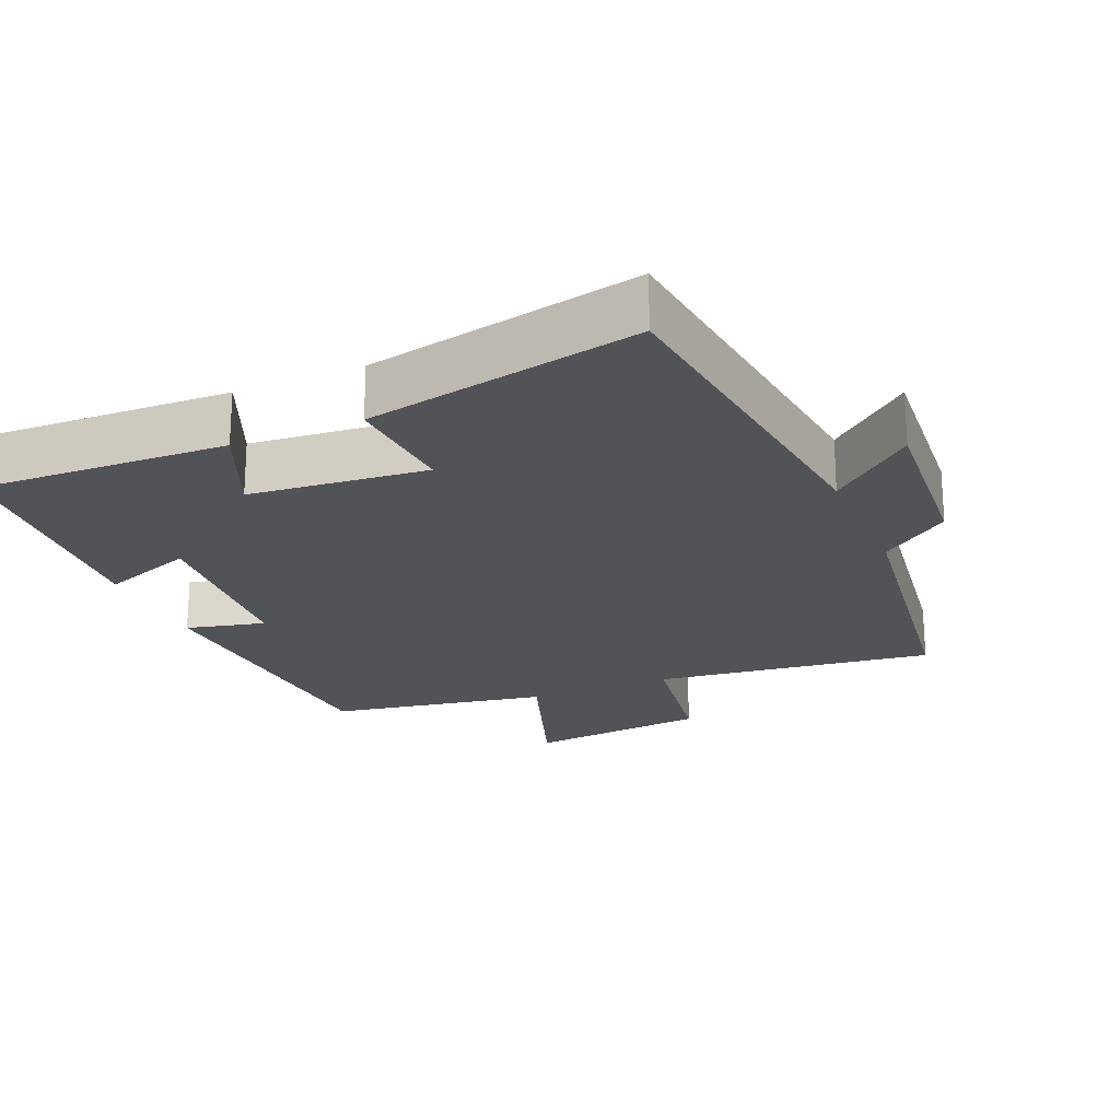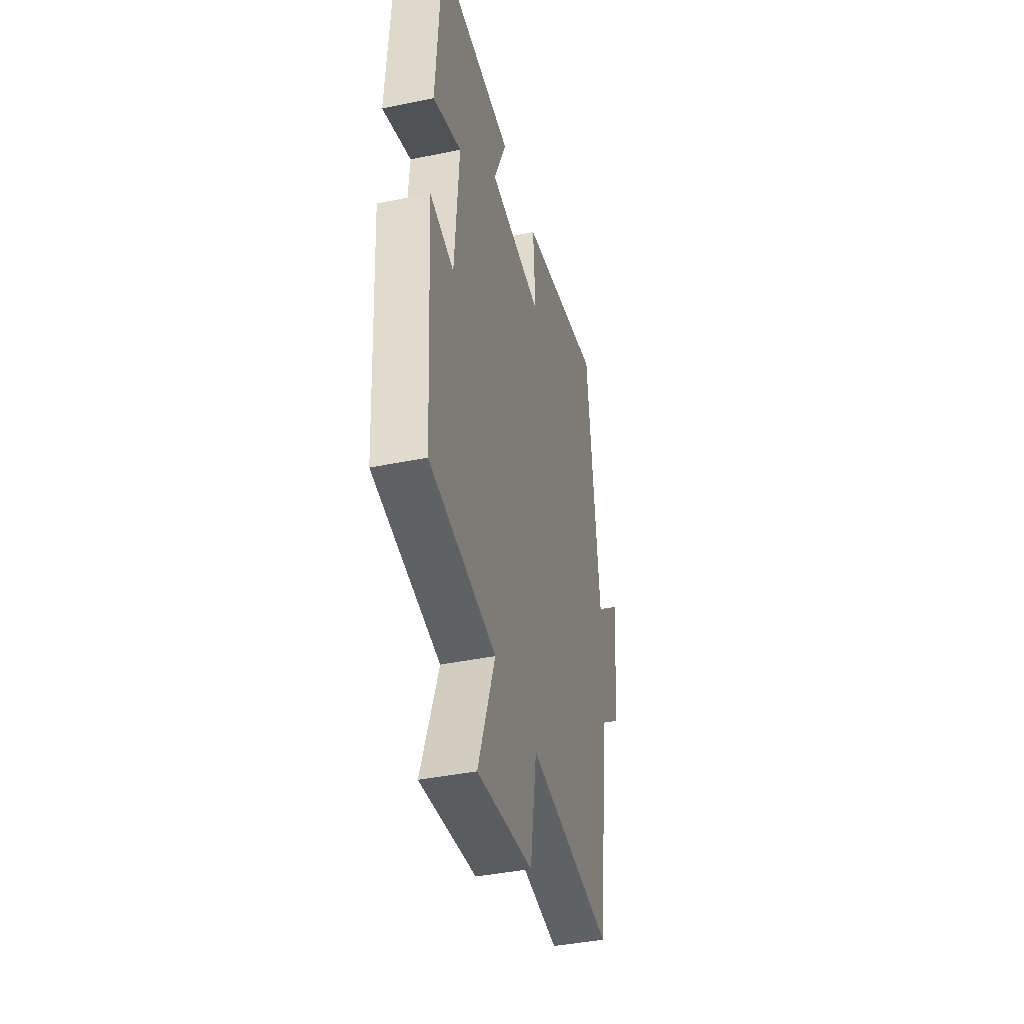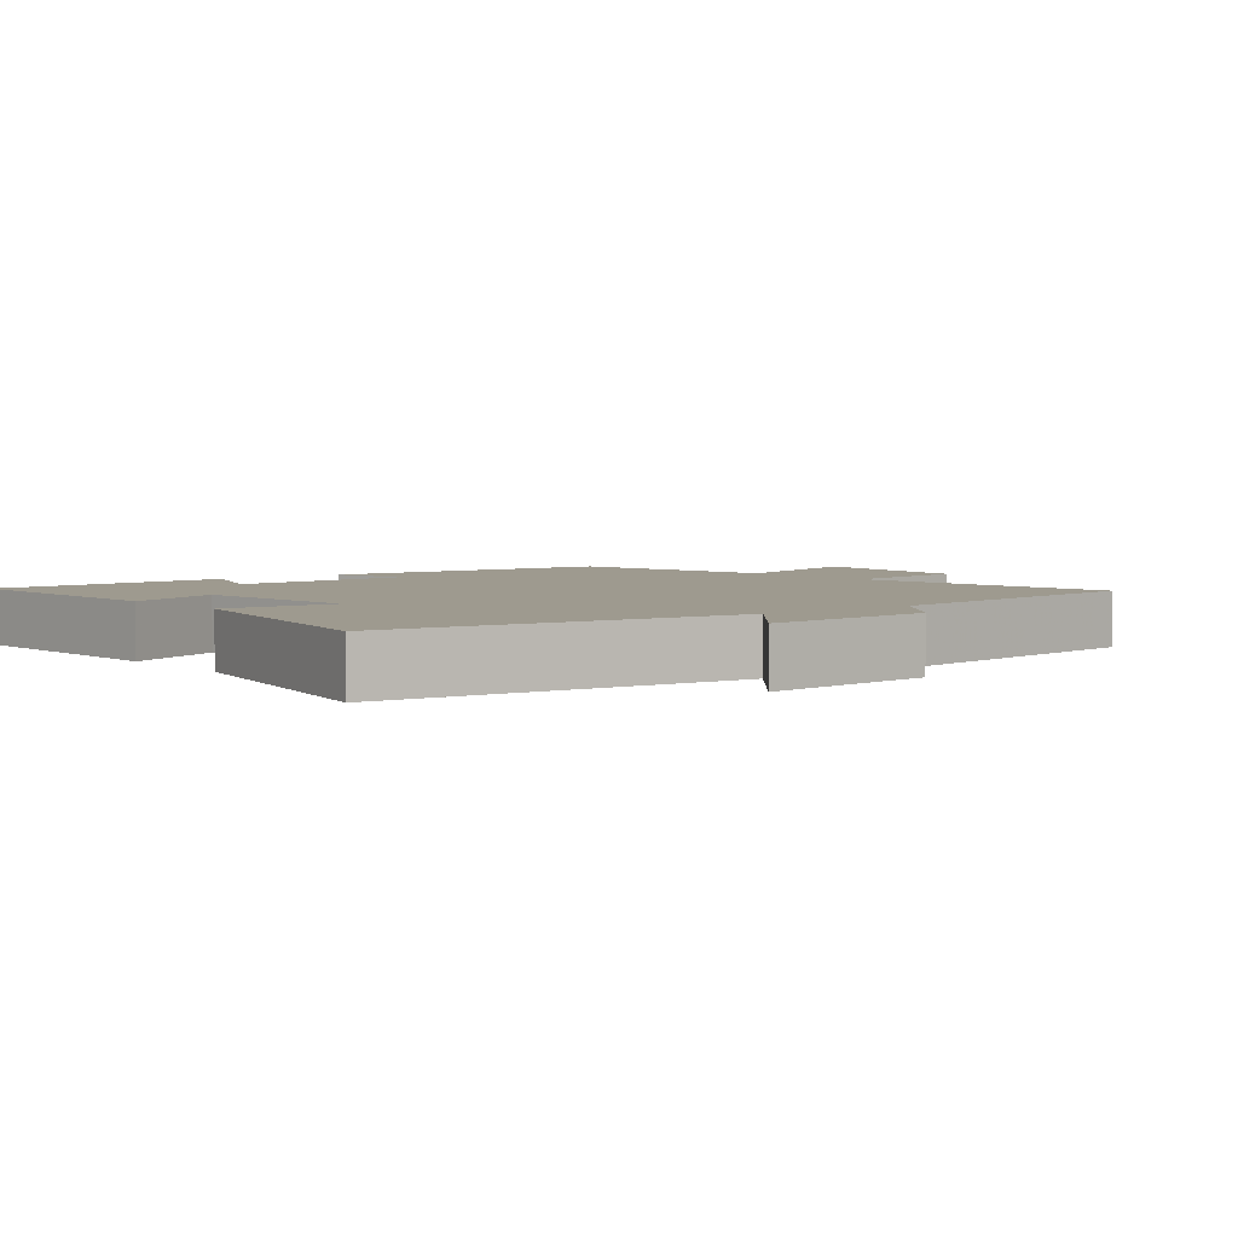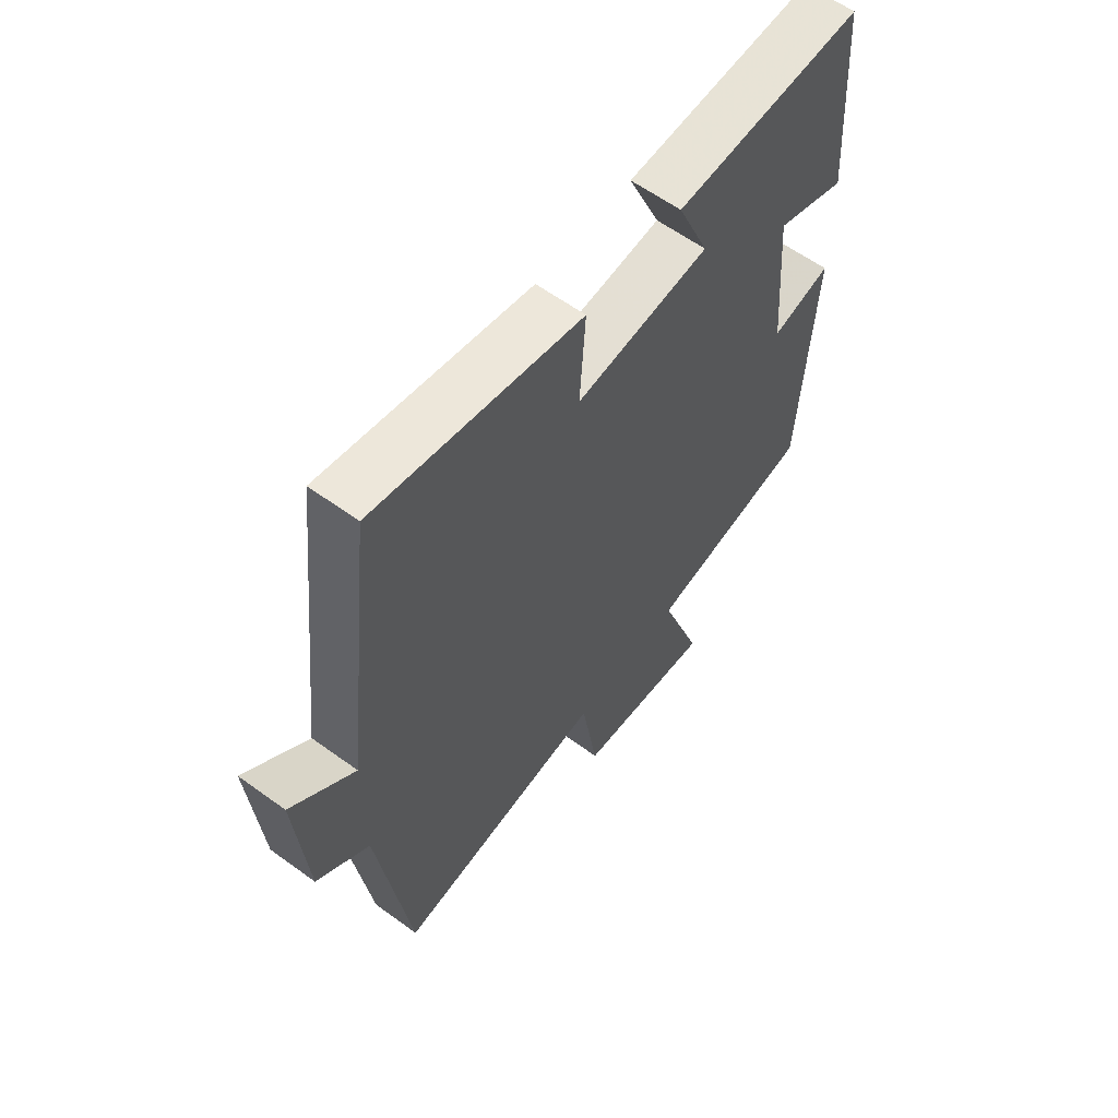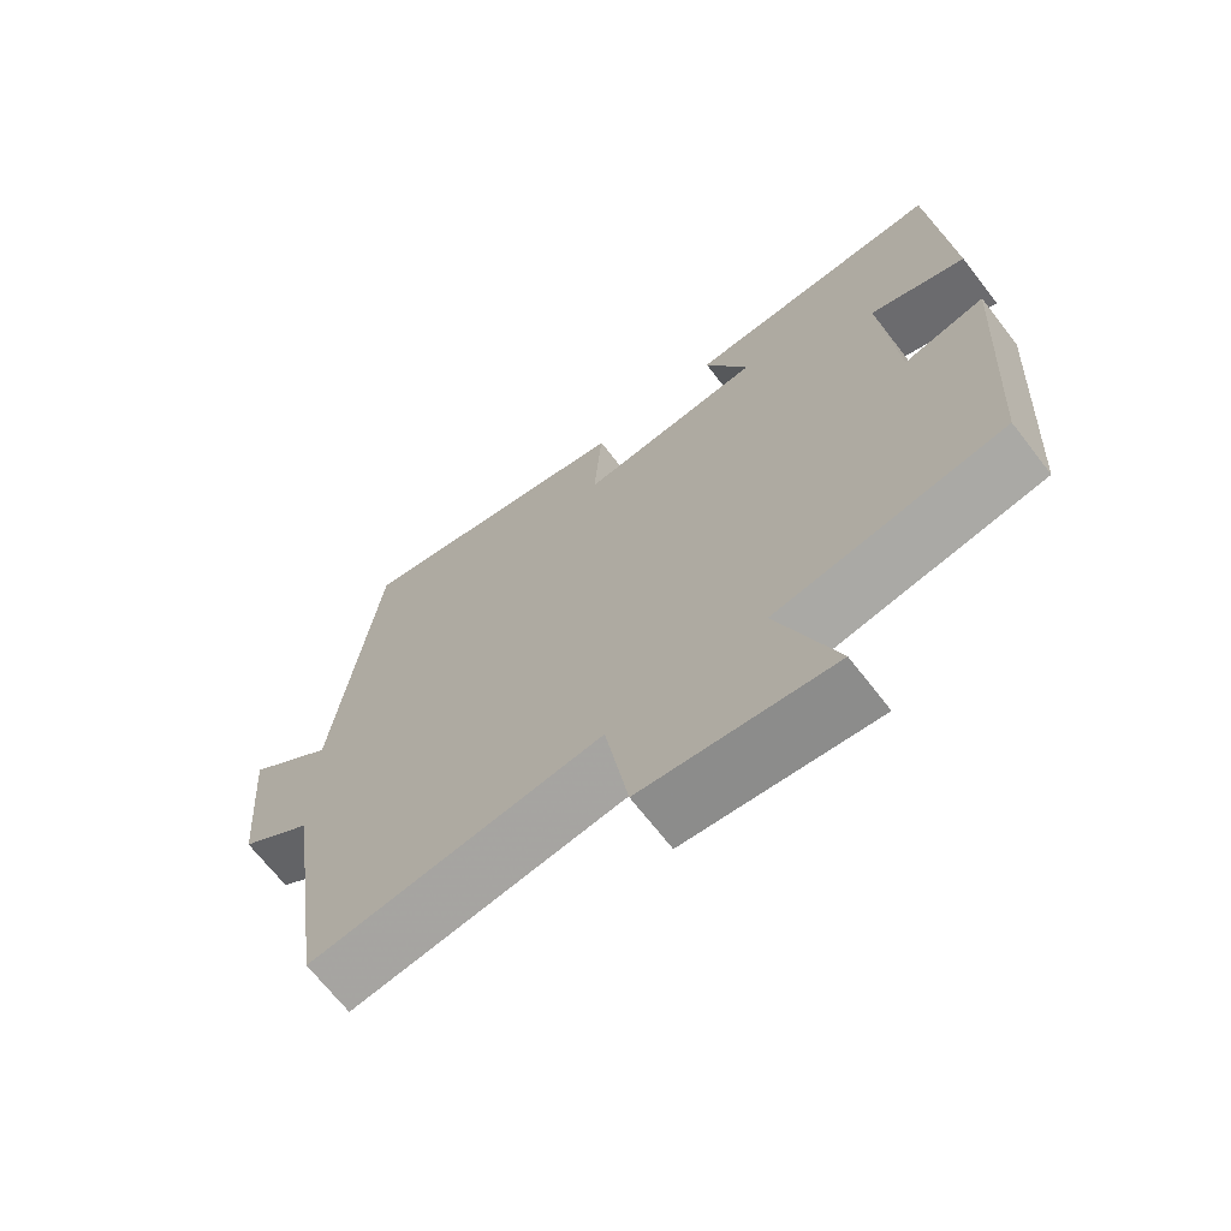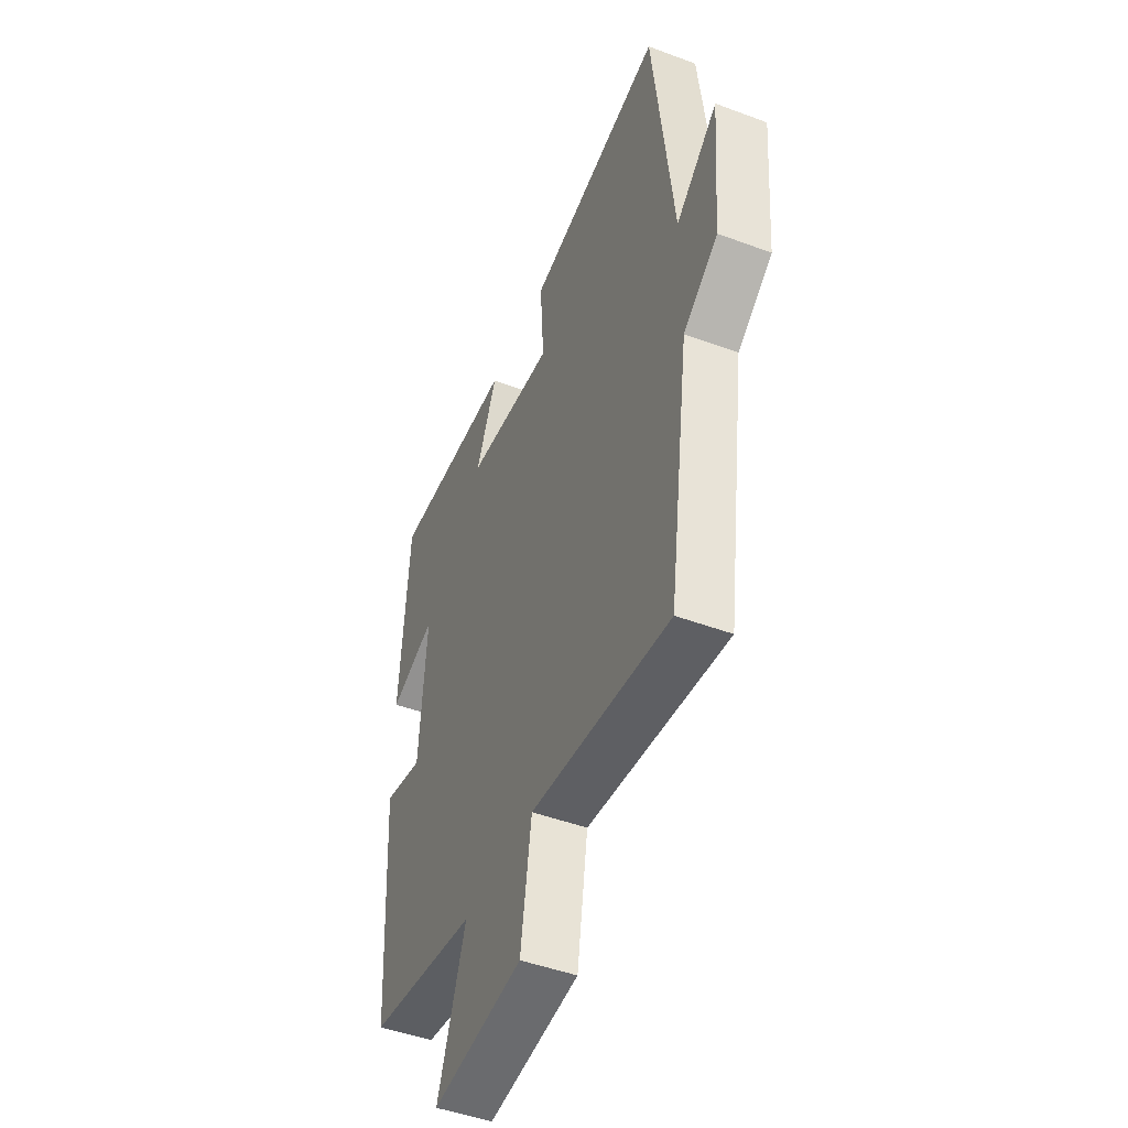
<metadata>
{"format":"obj","ext":"obj","renderer":"f3d","projection":"perspective","resolution":1024,"background":"white","views":[{"elev":-21.9,"azim":23.2,"up":"+Y"},{"elev":-40.9,"azim":-75.9,"up":"+Z"},{"elev":3.8,"azim":51.2,"up":"+Y"},{"elev":60.2,"azim":126.7,"up":"+Z"},{"elev":-68.7,"azim":-142.2,"up":"+Z"},{"elev":-47.4,"azim":67.2,"up":"+Z"}]}
</metadata>
<code>
v -0.476 0.07 0.513
v -0.124 0.07 0.5
v -0.183 0.07 0.364
v 0.067 0.07 0.34
v 0.056 0.07 0.5
v 0.443 0.07 0.579
v 0.5 0.07 0.084
v 0.618 0.07 0.182
v 0.598 0.07 -0.064
v 0.5 0.07 -0.136
v 0.441 0.07 -0.55
v 0.046 0.07 -0.5
v 0.015 0.07 -0.695
v -0.243 0.07 -0.723
v -0.164 0.07 -0.5
v -0.474 0.07 -0.445
v -0.5 0.07 -0.021
v -0.389 0.07 -0.048
v -0.369 0.07 0.212
v -0.5 0.07 0.165
v -0.476 0 0.513
v -0.124 0 0.5
v -0.183 0 0.364
v 0.067 0 0.34
v 0.056 0 0.5
v 0.443 0 0.579
v 0.5 0 0.084
v 0.618 0 0.182
v 0.598 0 -0.064
v 0.5 0 -0.136
v 0.441 0 -0.55
v 0.046 0 -0.5
v 0.015 0 -0.695
v -0.243 0 -0.723
v -0.164 0 -0.5
v -0.474 0 -0.445
v -0.5 0 -0.021
v -0.389 0 -0.048
v -0.369 0 0.212
v -0.5 0 0.165
f 1 2 3
f 20 1 3
f 19 20 3
f 18 19 3 4
f 15 16 17 18
f 15 18 4
f 12 13 14 15
f 12 15 4
f 10 11 12 4
f 7 8 9 10
f 6 7 10
f 5 6 10
f 4 5 10
f 23 22 21
f 23 21 40
f 23 40 39
f 24 23 39 38
f 38 37 36 35
f 24 38 35
f 35 34 33 32
f 24 35 32
f 24 32 31 30
f 30 29 28 27
f 30 27 26
f 30 26 25
f 30 25 24
f 1 21 22 2
f 2 22 23 3
f 3 23 24 4
f 4 24 25 5
f 5 25 26 6
f 6 26 27 7
f 7 27 28 8
f 8 28 29 9
f 9 29 30 10
f 10 30 31 11
f 11 31 32 12
f 12 32 33 13
f 13 33 34 14
f 14 34 35 15
f 15 35 36 16
f 16 36 37 17
f 17 37 38 18
f 18 38 39 19
f 19 39 40 20
f 20 40 21 1

</code>
